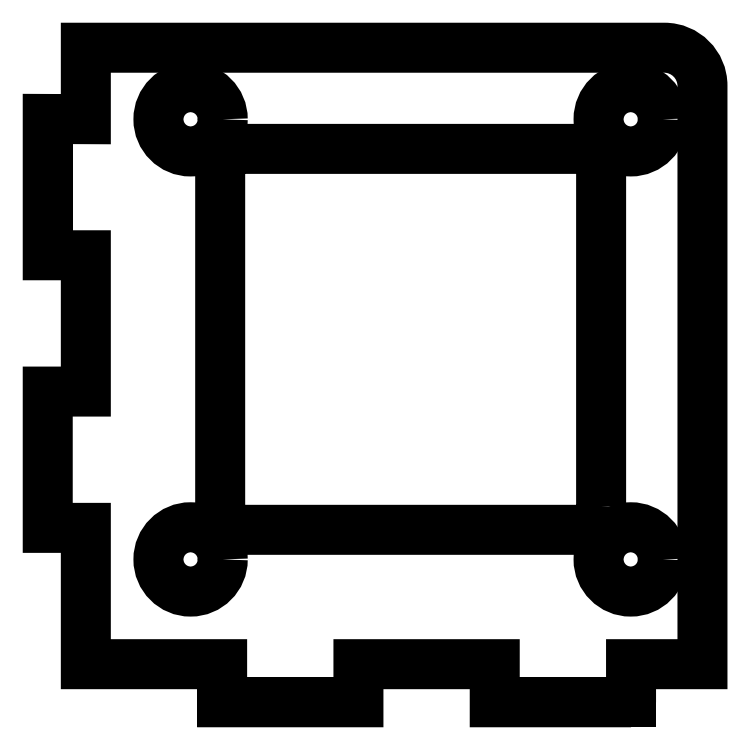
<metadata>
{"format":"dxf","ext":"dxf","renderer":"ezdxf+matplotlib","layout":"modelspace","background":"white","min_lineweight":24,"dpi":150}
</metadata>
<code>
0
SECTION
2
ENTITIES
0
LWPOLYLINE
8
0
90
21
70
1
43
0
10
-227
20
144.1
10
-255.7
20
144.1
10
-255.7
20
152.1
10
-284.3
20
152.1
10
-284.3
20
144.1
10
-312.9
20
144.1
10
-312.9
20
152.1
10
-341.5
20
152.1
10
-341.5
20
180.7
10
-349.5
20
180.7
10
-349.5
20
209.3
10
-341.5
20
209.3
10
-341.5
20
237.9
10
-349.5
20
237.9
10
-349.5
20
266.6
10
-341.5
20
266.5
10
-341.5
20
281.5
10
-220
20
281.5
42
-0.4142
10
-212
20
273.5
10
-212
20
152.1
10
-227
20
152.1
0
CIRCLE
8
0
10
-319.5
20
266.5
30
0
40
6.75
210
0
220
0
230
1
0
CIRCLE
8
0
10
-319.5
20
174.1
30
0
40
6.75
210
0
220
0
230
1
0
LWPOLYLINE
8
0
90
8
70
1
43
0
10
-233.3
20
185.3
10
-233.3
20
255.3
42
0.4142
10
-238.3
20
260.3
10
-308.3
20
260.3
42
0.4142
10
-313.3
20
255.3
10
-313.3
20
185.3
42
0.4142
10
-308.3
20
180.3
10
-238.3
20
180.3
42
0.4142
0
CIRCLE
8
0
10
-227.1
20
266.5
30
0
40
6.75
210
0
220
0
230
1
0
CIRCLE
8
0
10
-227.1
20
174.1
30
0
40
6.75
210
0
220
0
230
1
0
LINE
8
0
10
-349.5
20
266.6
30
0
11
-349.5
21
237.9
31
0
0
LINE
8
0
10
-312.9
20
144.1
30
0
11
-284.3
21
144.1
31
0
0
LINE
8
0
10
-255.7
20
144.1
30
0
11
-227
21
144.1
31
0
0
ENDSEC
0
EOF

</code>
